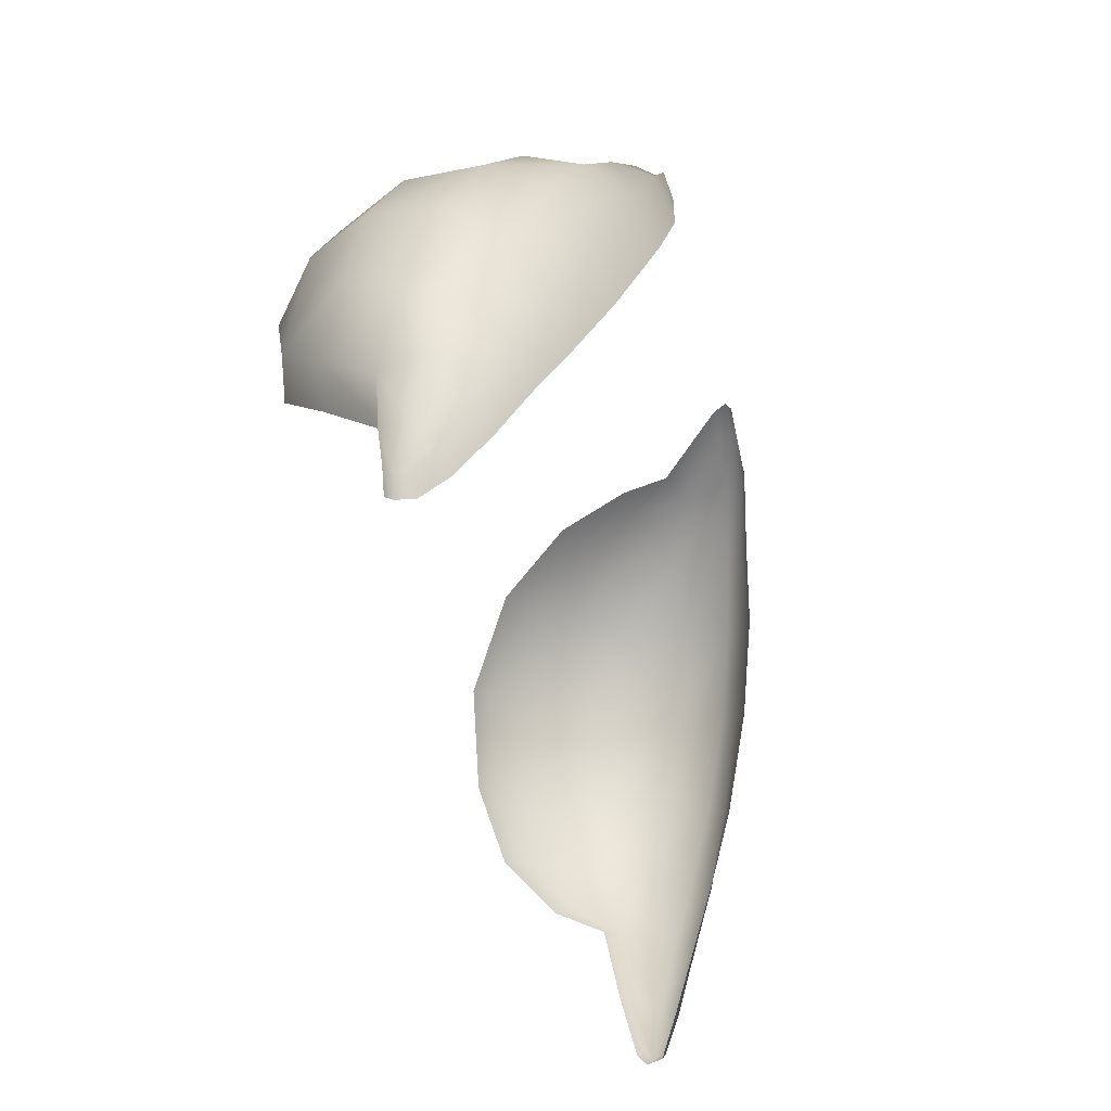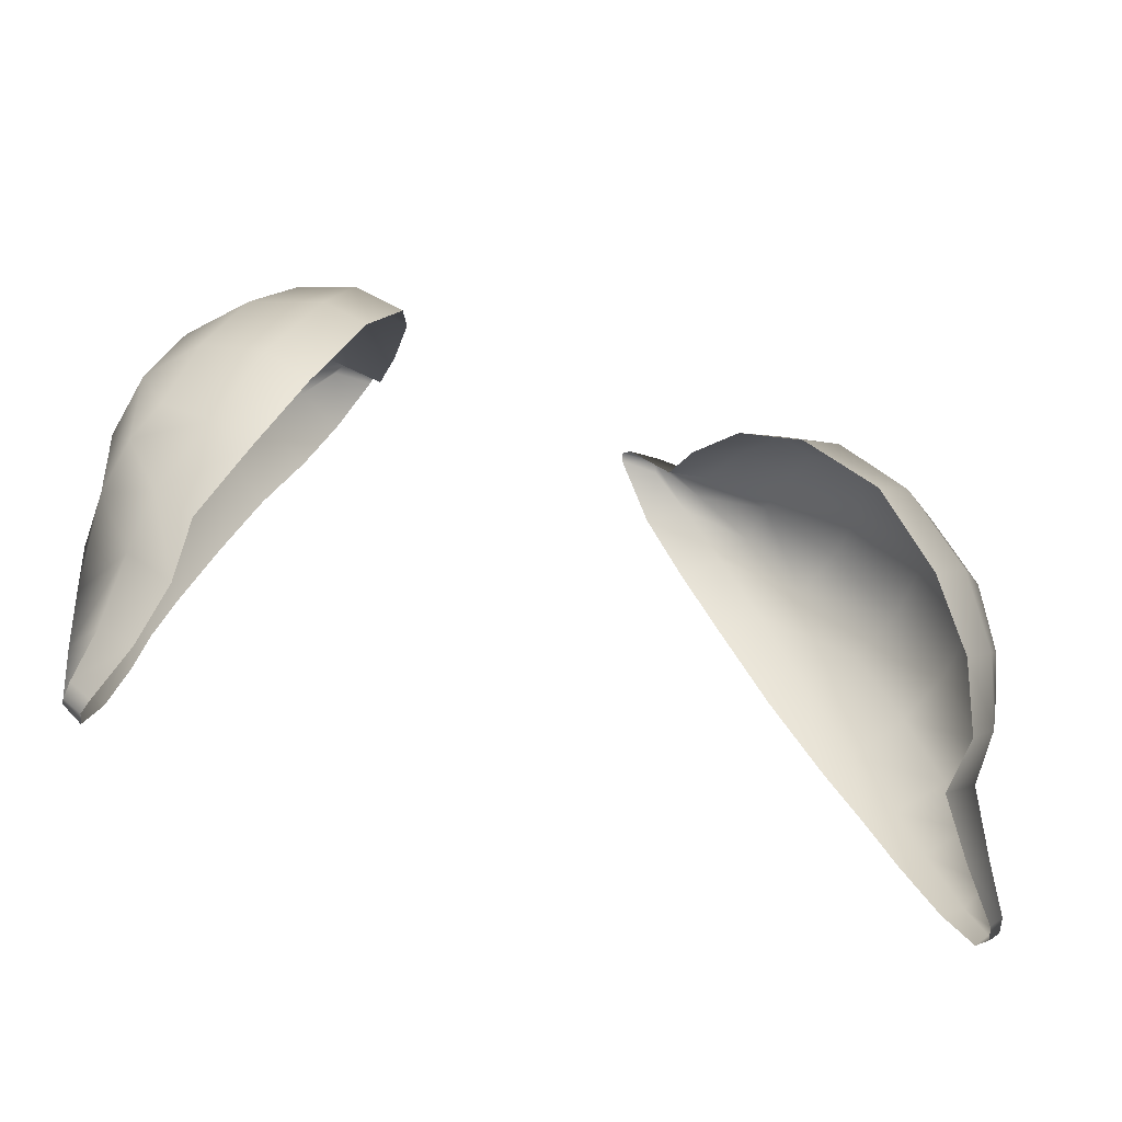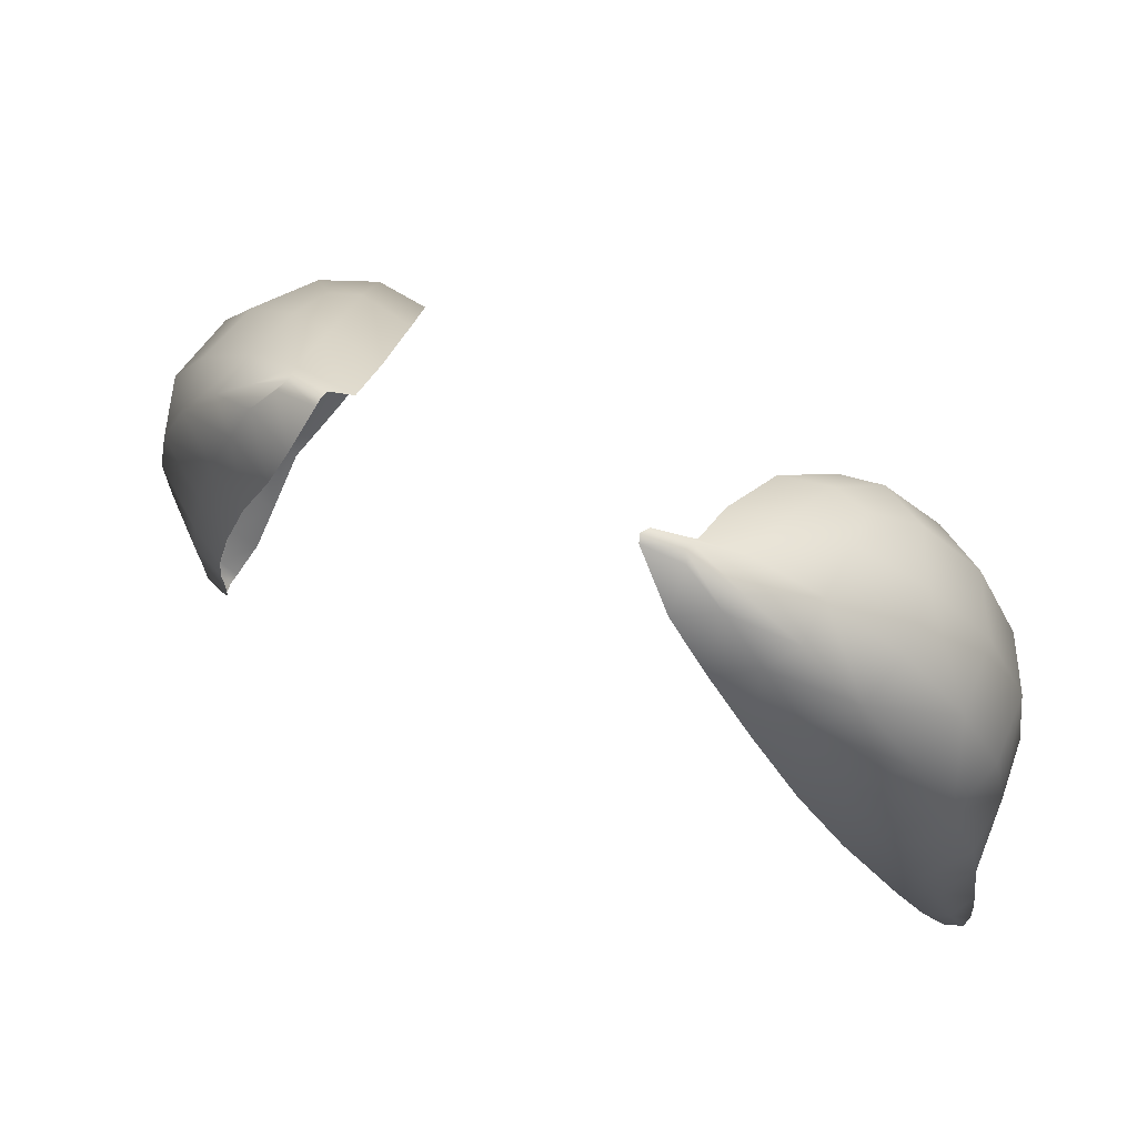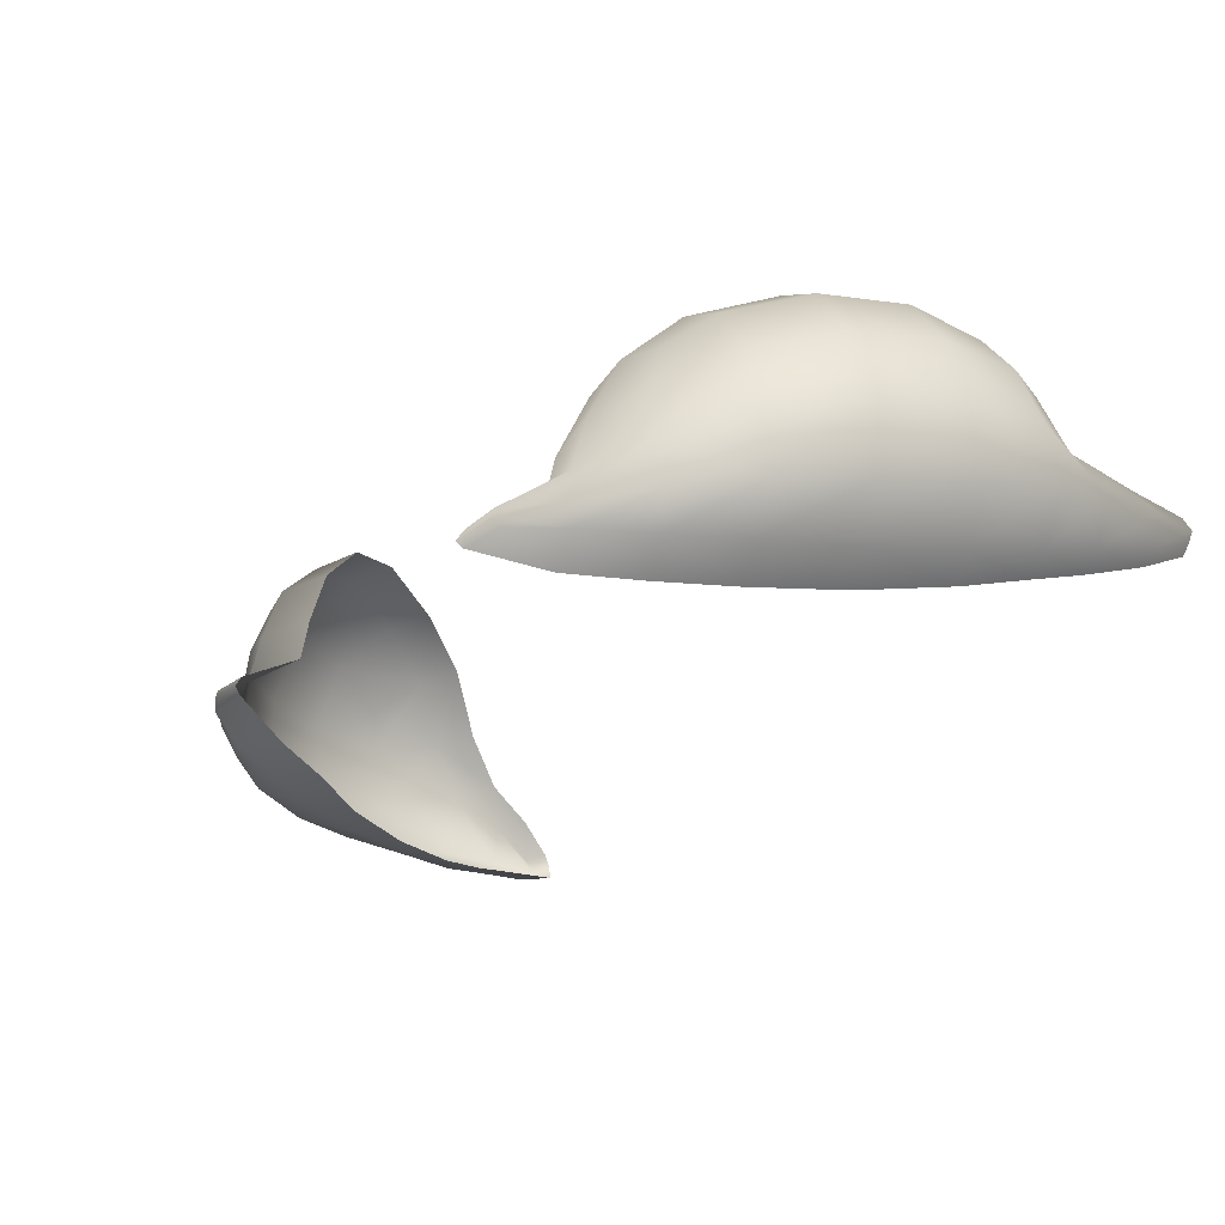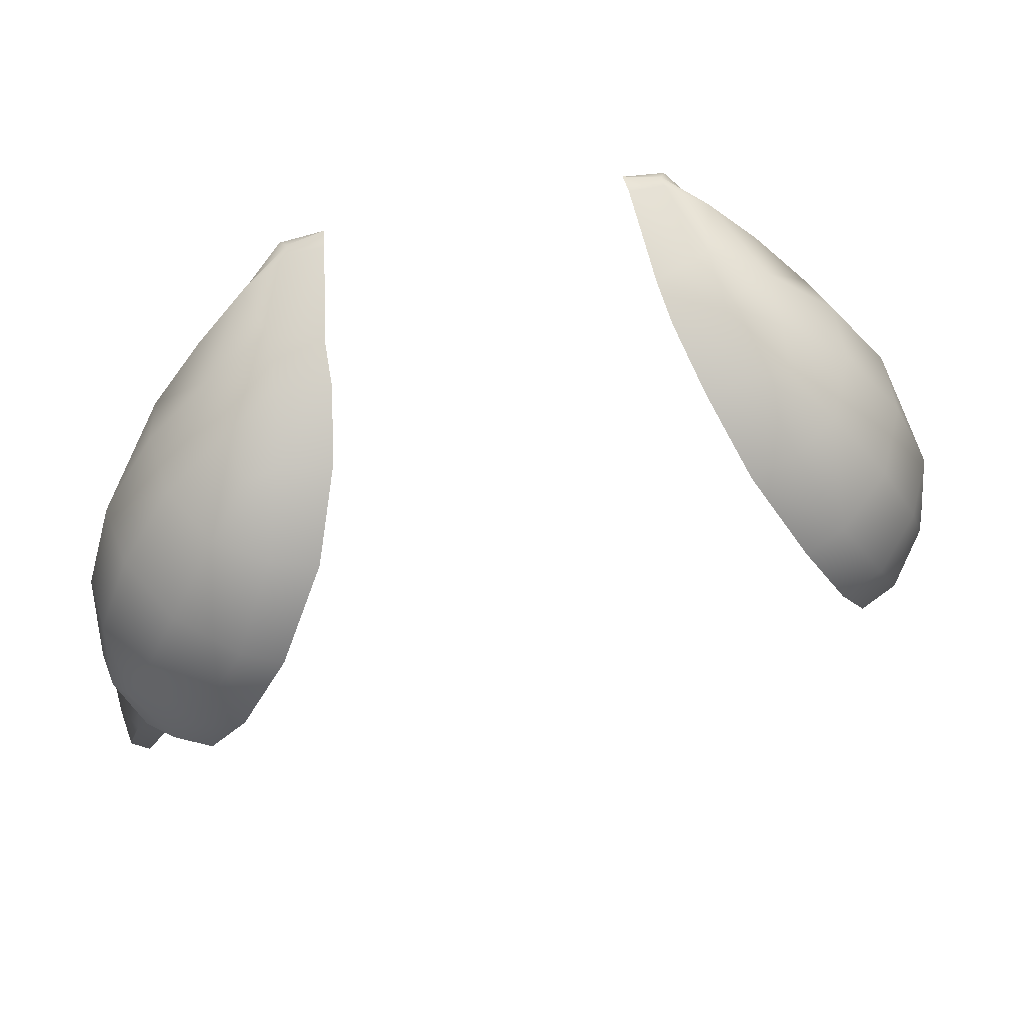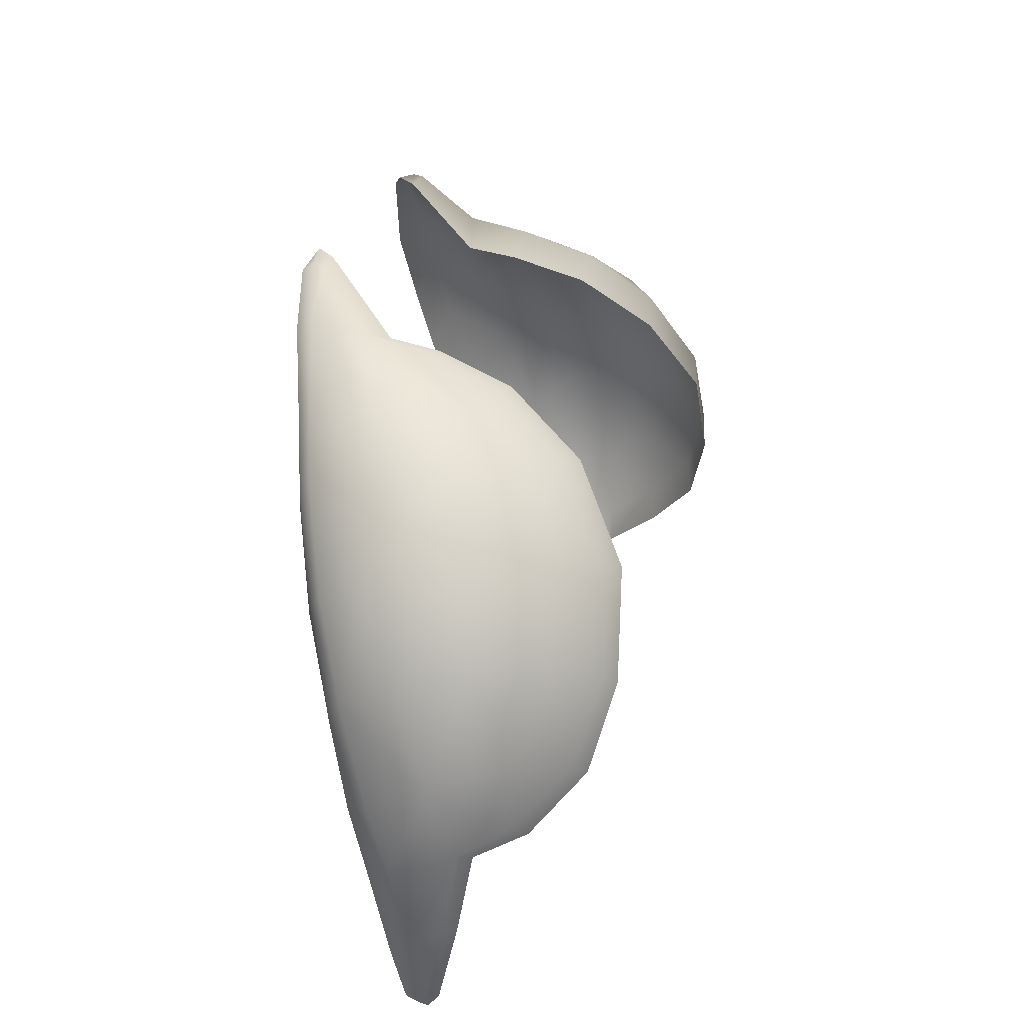
<metadata>
{"format":"obj","ext":"obj","renderer":"f3d","projection":"perspective","resolution":1024,"background":"white","views":[{"elev":-41.5,"azim":-75.8,"up":"+Z"},{"elev":-38.6,"azim":154.9,"up":"+Z"},{"elev":52.5,"azim":28.6,"up":"+Z"},{"elev":-34.6,"azim":46.3,"up":"+Y"},{"elev":56.9,"azim":166.5,"up":"+Z"},{"elev":22.2,"azim":102.0,"up":"+Z"}]}
</metadata>
<code>
g pm0676_17_Eye7Skin
v 0.08994 0.9649 0.4751
v 0.09791 0.9751 0.4882
v 0.09029 0.9772 0.4827
v 0.08299 0.9885 0.495
v 0.09126 0.9867 0.5001
v 0.07394 0.9931 0.5122
v 0.09931 0.9636 0.4806
v 0.1053 0.9586 0.4979
v 0.1035 0.9706 0.5033
v 0.1021 0.9615 0.4628
v 0.09509 0.9625 0.4596
v 0.1055 0.959 0.4503
v 0.1013 0.9598 0.4467
v 0.1058 0.9567 0.4476
v 0.1022 0.9577 0.4446
v 0.1059 0.9545 0.4611
v 0.1052 0.9536 0.4486
v 0.1011 0.9537 0.445
v 0.1023 0.9496 0.4568
v 0.09623 0.9491 0.4538
v 0.09767 0.9436 0.4728
v 0.09068 0.9428 0.4683
v 0.1053 0.9504 0.478
v 0.09402 0.9385 0.4862
v 0.08624 0.937 0.4821
v 0.1044 0.9456 0.4933
v 0.08775 0.933 0.5038
v 0.07995 0.9307 0.4982
v 0.0995 0.9389 0.514
v 0.079 0.9273 0.5258
v 0.07042 0.9239 0.5201
v 0.0703 0.923 0.5471
v 0.06044 0.9195 0.5413
v 0.09122 0.9329 0.5345
v 0.09584 0.9453 0.5402
v 0.1035 0.9512 0.5202
v 0.1021 0.967 0.5243
v 0.06124 0.9204 0.564
v 0.05097 0.9177 0.5579
v 0.0797 0.9281 0.5546
v 0.05294 0.918 0.5797
v 0.04276 0.9157 0.5744
v 0.09972 0.9776 0.5087
v 0.09425 0.9815 0.524
v 0.09345 0.963 0.5436
v 0.06698 0.9248 0.5698
v 0.06585 0.9366 0.5712
v 0.0824 0.9407 0.5581
v 0.08049 0.9569 0.5595
v 0.04491 0.9172 0.5904
v 0.0353 0.9169 0.5912
v 0.04358 0.9195 0.5917
v 0.03475 0.9181 0.5927
v 0.03542 0.9214 0.5911
v 0.0551 0.922 0.582
v 0.04373 0.9217 0.5912
v 0.05171 0.933 0.5789
v 0.03907 0.9352 0.5743
v 0.05232 0.9467 0.5759
v 0.03977 0.9465 0.5723
v 0.06519 0.9519 0.5701
v 0.05557 0.9638 0.5695
v 0.04326 0.9635 0.5664
v 0.05046 0.9803 0.5533
v 0.0635 0.9629 0.5672
v 0.07267 0.9718 0.5586
v 0.06134 0.979 0.5572
v 0.07155 0.9899 0.5383
v 0.06231 0.9917 0.534
v 0.08479 0.9794 0.5423
v 0.08349 0.9916 0.5176
v -0.08996 0.9649 0.4751
v -0.09029 0.9772 0.4827
v -0.09792 0.9751 0.4882
v -0.083 0.9885 0.495
v -0.09126 0.9867 0.5001
v -0.07394 0.9931 0.5122
v -0.09931 0.9636 0.4806
v -0.1053 0.9586 0.4979
v -0.1035 0.9706 0.5033
v -0.1022 0.9615 0.4628
v -0.09514 0.9625 0.4597
v -0.1055 0.959 0.4503
v -0.1013 0.9598 0.4467
v -0.1058 0.9567 0.4476
v -0.1022 0.9577 0.4446
v -0.1059 0.9545 0.4611
v -0.1052 0.9536 0.4486
v -0.1011 0.9537 0.445
v -0.1023 0.9496 0.4568
v -0.09623 0.9491 0.4538
v -0.09767 0.9436 0.4728
v -0.09068 0.9428 0.4683
v -0.1053 0.9504 0.478
v -0.09402 0.9385 0.4862
v -0.08624 0.937 0.4821
v -0.1044 0.9456 0.4933
v -0.08775 0.933 0.5038
v -0.07994 0.9307 0.4982
v -0.0995 0.9389 0.514
v -0.07901 0.9273 0.5258
v -0.07043 0.9239 0.5201
v -0.07031 0.923 0.5471
v -0.06045 0.9195 0.5413
v -0.09123 0.9329 0.5345
v -0.09584 0.9453 0.5402
v -0.1035 0.9512 0.5202
v -0.1021 0.967 0.5243
v -0.06124 0.9204 0.564
v -0.05097 0.9177 0.5579
v -0.07971 0.9281 0.5546
v -0.05294 0.918 0.5797
v -0.04276 0.9157 0.5744
v -0.09972 0.9776 0.5087
v -0.09425 0.9815 0.524
v -0.09342 0.963 0.5436
v -0.06698 0.9248 0.5698
v -0.06585 0.9366 0.5712
v -0.08241 0.9407 0.5581
v -0.08049 0.9569 0.5595
v -0.04491 0.9172 0.5904
v -0.0353 0.9169 0.5912
v -0.04358 0.9195 0.5917
v -0.03475 0.9181 0.5927
v -0.03542 0.9214 0.5911
v -0.0551 0.922 0.582
v -0.04374 0.9217 0.5912
v -0.05171 0.933 0.5789
v -0.03907 0.9352 0.5743
v -0.05232 0.9467 0.5759
v -0.03977 0.9465 0.5723
v -0.06519 0.9519 0.5701
v -0.05557 0.9638 0.5695
v -0.04326 0.9635 0.5664
v -0.05046 0.9803 0.5533
v -0.0635 0.9629 0.5672
v -0.07267 0.9718 0.5586
v -0.06134 0.979 0.5572
v -0.07155 0.9899 0.5383
v -0.06231 0.9917 0.534
v -0.08479 0.9794 0.5423
v -0.08349 0.9916 0.5176
g pm0676_17_Eye7Skin_0
f 3 2 1
f 3 4 2
f 4 5 2
f 4 6 5
f 2 7 1
f 8 7 2
f 9 2 5
f 9 8 2
f 7 10 1
f 10 11 1
f 10 12 11
f 12 13 11
f 13 12 14
f 14 12 10
f 15 13 14
f 16 10 7
f 16 14 10
f 15 14 17
f 18 15 17
f 19 17 14
f 18 17 19
f 16 19 14
f 20 18 19
f 20 19 21
f 21 19 16
f 22 20 21
f 23 16 7
f 23 21 16
f 23 7 8
f 21 24 22
f 24 21 23
f 24 25 22
f 26 24 23
f 26 23 8
f 24 27 25
f 24 26 27
f 27 28 25
f 26 29 27
f 26 8 29
f 27 30 28
f 30 27 29
f 30 31 28
f 30 32 31
f 32 33 31
f 34 30 29
f 30 34 32
f 34 29 35
f 8 36 29
f 29 36 35
f 37 36 8
f 35 36 37
f 9 37 8
f 32 38 33
f 38 39 33
f 34 40 32
f 34 35 40
f 38 32 40
f 38 41 39
f 41 42 39
f 9 43 37
f 43 9 5
f 43 44 37
f 43 5 44
f 45 35 37
f 45 37 44
f 46 38 40
f 38 46 41
f 46 40 47
f 35 48 40
f 40 48 47
f 49 48 35
f 45 49 35
f 47 48 49
f 41 50 42
f 50 51 42
f 51 50 52
f 52 50 41
f 53 51 52
f 53 52 54
f 46 55 41
f 55 52 41
f 46 47 55
f 52 56 54
f 56 52 55
f 54 56 57
f 57 56 55
f 47 57 55
f 58 54 57
f 58 57 59
f 59 57 47
f 60 58 59
f 61 59 47
f 61 47 49
f 60 59 62
f 63 60 62
f 63 62 64
f 61 65 59
f 65 62 59
f 65 61 66
f 61 49 66
f 65 66 62
f 62 67 64
f 66 67 62
f 64 67 68
f 68 67 66
f 69 64 68
f 69 68 6
f 70 66 49
f 70 68 66
f 45 70 49
f 70 45 44
f 70 44 68
f 68 71 6
f 44 71 68
f 6 71 5
f 5 71 44
f 74 73 72
f 75 73 74
f 76 75 74
f 77 75 76
f 78 74 72
f 78 79 74
f 74 80 76
f 79 80 74
f 81 78 72
f 82 81 72
f 83 81 82
f 84 83 82
f 83 84 85
f 83 85 81
f 84 86 85
f 81 87 78
f 85 87 81
f 85 86 88
f 86 89 88
f 88 90 85
f 88 89 90
f 90 87 85
f 89 91 90
f 90 91 92
f 90 92 87
f 91 93 92
f 87 94 78
f 92 94 87
f 78 94 79
f 95 92 93
f 92 95 94
f 96 95 93
f 95 97 94
f 94 97 79
f 98 95 96
f 97 95 98
f 99 98 96
f 100 97 98
f 79 97 100
f 101 98 99
f 98 101 100
f 102 101 99
f 103 101 102
f 104 103 102
f 101 105 100
f 105 101 103
f 100 105 106
f 107 79 100
f 107 100 106
f 107 108 79
f 107 106 108
f 108 80 79
f 109 103 104
f 110 109 104
f 111 105 103
f 106 105 111
f 103 109 111
f 112 109 110
f 113 112 110
f 114 80 108
f 80 114 76
f 115 114 108
f 76 114 115
f 106 116 108
f 108 116 115
f 109 117 111
f 117 109 112
f 111 117 118
f 119 106 111
f 119 111 118
f 119 120 106
f 120 116 106
f 119 118 120
f 121 112 113
f 122 121 113
f 121 122 123
f 121 123 112
f 122 124 123
f 123 124 125
f 126 117 112
f 123 126 112
f 118 117 126
f 127 123 125
f 123 127 126
f 127 125 128
f 127 128 126
f 128 118 126
f 125 129 128
f 128 129 130
f 128 130 118
f 129 131 130
f 130 132 118
f 118 132 120
f 130 131 133
f 131 134 133
f 133 134 135
f 136 132 130
f 133 136 130
f 132 136 137
f 120 132 137
f 137 136 133
f 138 133 135
f 138 137 133
f 138 135 139
f 138 139 137
f 135 140 139
f 139 140 77
f 137 141 120
f 139 141 137
f 141 116 120
f 116 141 115
f 115 141 139
f 142 139 77
f 142 115 139
f 142 77 76
f 142 76 115

</code>
